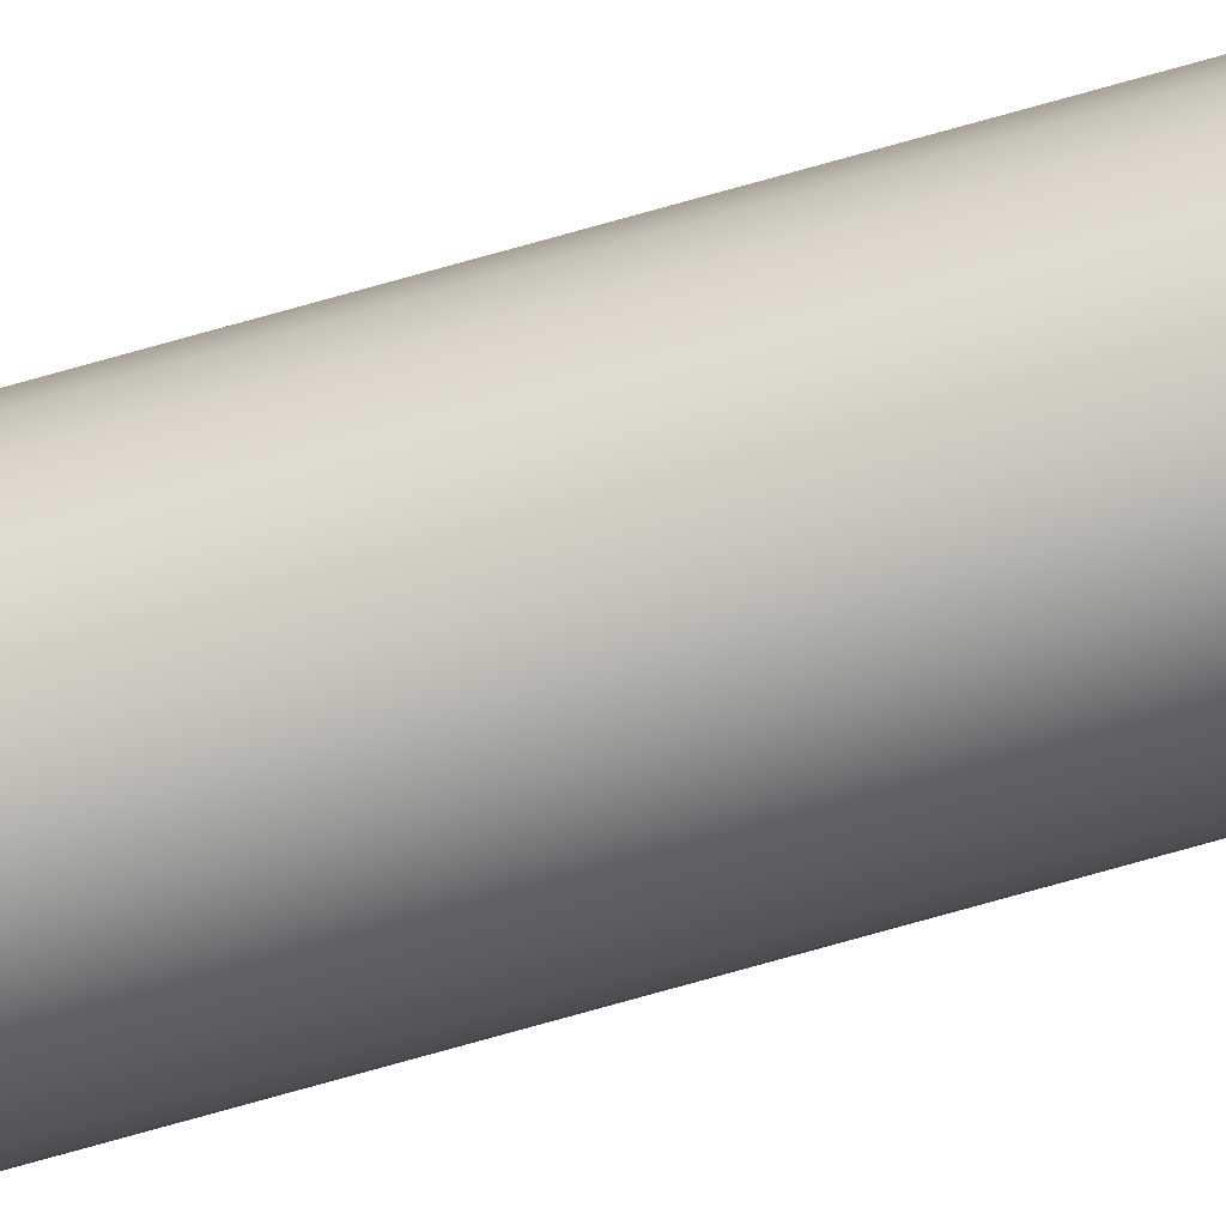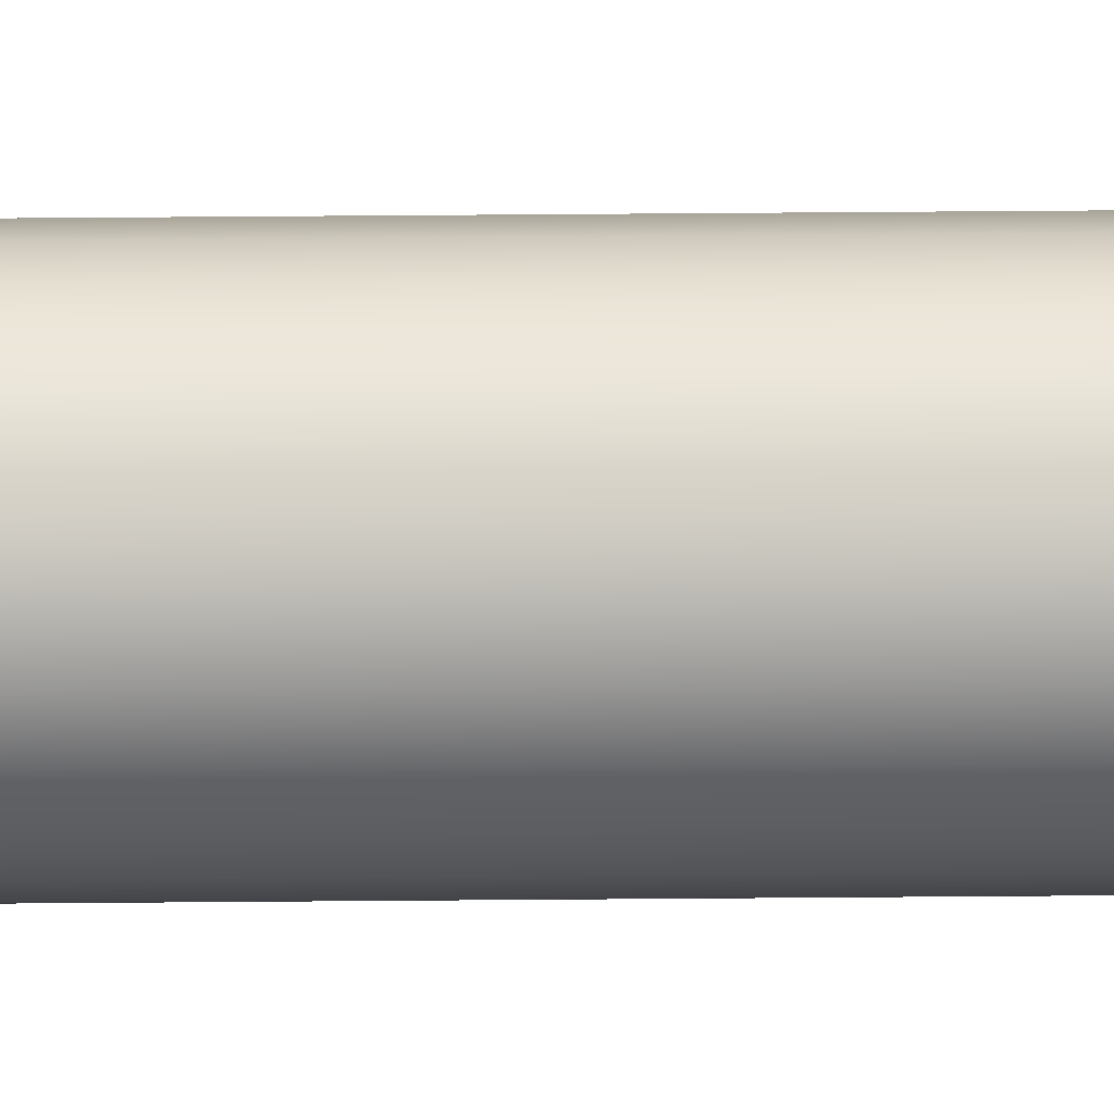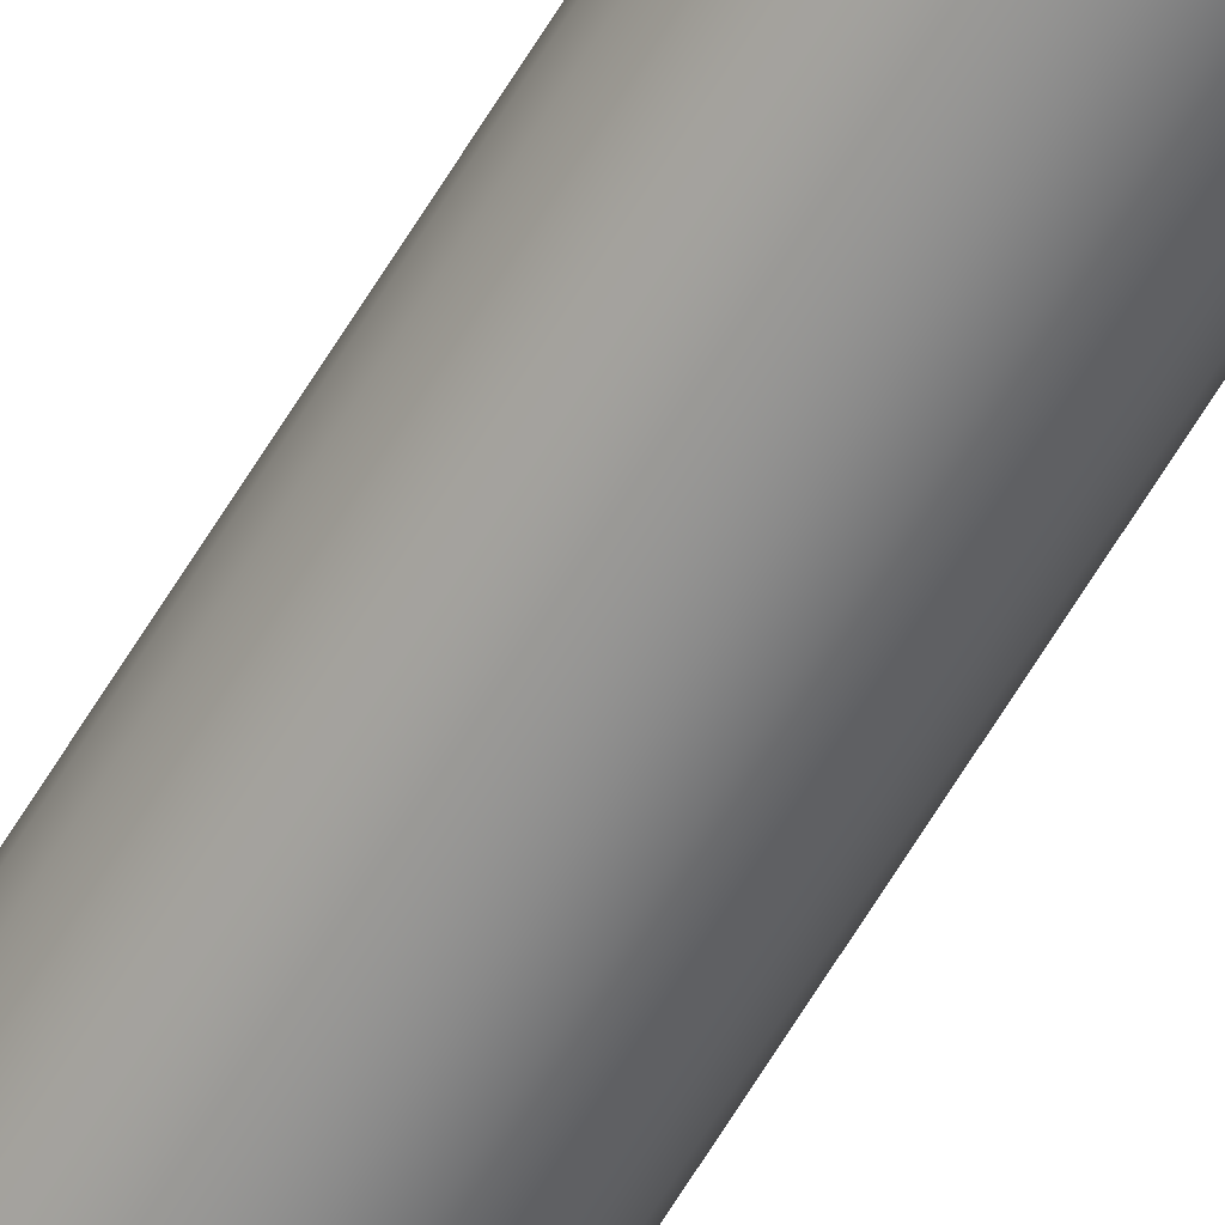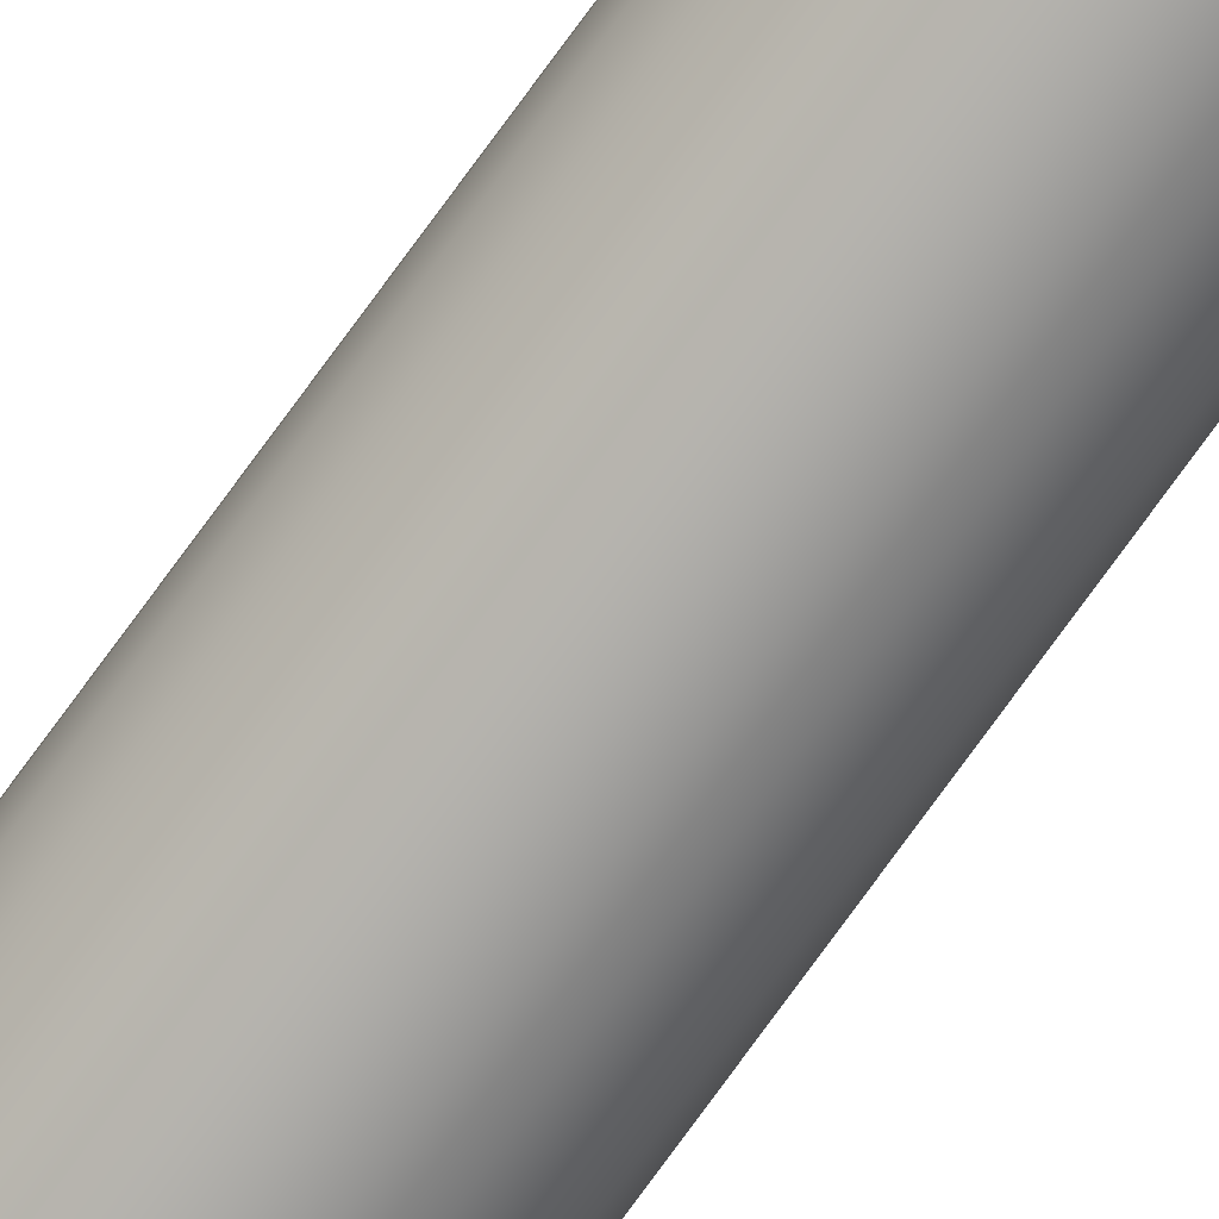
<metadata>
{"format":"obj","ext":"obj","renderer":"f3d","projection":"perspective","resolution":1024,"background":"white","views":[{"elev":-68.5,"azim":106.3,"up":"+Y"},{"elev":7.0,"azim":-93.4,"up":"+Y"},{"elev":-63.3,"azim":-30.8,"up":"+Y"},{"elev":-75.5,"azim":-35.9,"up":"+Y"}]}
</metadata>
<code>
o mesh264/mesh264-geometry#mesh264-geometry
v 0.2746 0.2973 0.2162
v 0.2743 0.2969 -0.2967
v 0.2743 0.2969 0.2162
v 0.2746 0.2973 -0.2967
v 0.275 0.2976 -0.2967
v 0.275 0.2976 0.2162
v 0.2741 0.2964 -0.2967
v 0.2741 0.2964 0.2162
v 0.2755 0.2978 -0.2967
v 0.274 0.2958 -0.2967
v 0.2743 0.2948 0.2162
v 0.2746 0.2943 0.2162
v 0.275 0.294 0.2162
v 0.2746 0.2943 -0.2967
v 0.2743 0.2948 -0.2967
v 0.2755 0.2938 0.2162
v 0.2755 0.2978 0.2162
v 0.2761 0.2937 0.2162
v 0.2761 0.2979 0.2162
v 0.2761 0.2979 -0.2967
v 0.2741 0.2953 -0.2967
v 0.2755 0.2938 -0.2967
v 0.275 0.294 -0.2967
v 0.274 0.2958 0.2162
v 0.2741 0.2953 0.2162
v 0.2766 0.2938 0.2162
v 0.2771 0.2976 0.2162
v 0.2771 0.294 0.2162
v 0.2776 0.2943 0.2162
v 0.2776 0.2973 0.2162
v 0.2766 0.2978 0.2162
v 0.2761 0.2937 -0.2967
v 0.2766 0.2938 -0.2967
v 0.2771 0.294 -0.2967
v 0.2776 0.2943 -0.2967
v 0.2771 0.2976 -0.2967
v 0.2766 0.2978 -0.2967
v 0.2779 0.2948 0.2162
v 0.2779 0.2969 0.2162
v 0.2781 0.2953 0.2162
v 0.2781 0.2964 0.2162
v 0.2782 0.2958 0.2162
v 0.2779 0.2948 -0.2967
v 0.2776 0.2973 -0.2967
v 0.2779 0.2969 -0.2967
v 0.2781 0.2964 -0.2967
v 0.2781 0.2953 -0.2967
v 0.2782 0.2958 -0.2967
f 1 2 3
f 2 1 4
f 3 2 1
f 4 1 2
f 1 5 4
f 5 1 6
f 4 5 1
f 6 1 5
f 3 7 8
f 7 3 2
f 8 7 3
f 2 3 7
f 6 9 5
f 5 9 6
f 10 8 7
f 8 11 3
f 3 12 1
f 1 13 6
f 14 4 5
f 4 2 15
f 5 4 14
f 6 16 17
f 17 18 19
f 1 12 3
f 6 13 1
f 17 16 6
f 19 18 17
f 20 17 19
f 9 6 17
f 3 11 8
f 21 7 2
f 15 2 4
f 2 7 21
f 17 6 9
f 17 20 9
f 9 20 17
f 20 9 22
f 23 5 9
f 22 9 20
f 9 5 23
f 8 10 24
f 24 10 8
f 7 8 10
f 7 21 10
f 10 21 7
f 25 8 24
f 8 25 11
f 3 11 12
f 24 8 25
f 1 12 13
f 6 13 16
f 11 25 8
f 12 11 3
f 13 12 1
f 15 4 14
f 14 5 23
f 14 4 15
f 15 2 21
f 23 5 14
f 16 13 6
f 17 16 18
f 19 18 26
f 18 16 17
f 27 28 29
f 27 29 30
f 26 18 19
f 31 26 19
f 28 26 31
f 27 28 31
f 19 26 31
f 31 26 28
f 31 28 27
f 29 28 27
f 19 17 20
f 31 20 19
f 19 20 31
f 24 21 25
f 25 21 24
f 21 24 10
f 10 24 21
f 21 2 15
f 22 9 23
f 22 20 32
f 23 9 22
f 11 14 12
f 12 14 11
f 23 16 13
f 14 13 12
f 12 13 14
f 22 23 16
f 18 22 32
f 13 14 23
f 23 14 13
f 15 25 21
f 21 25 15
f 13 16 23
f 22 18 16
f 16 18 22
f 26 33 18
f 26 34 28
f 28 34 26
f 18 33 26
f 28 35 29
f 29 35 28
f 27 36 30
f 27 37 31
f 31 37 27
f 30 29 38
f 30 38 39
f 39 38 40
f 39 40 41
f 41 40 42
f 30 29 27
f 38 29 30
f 39 38 30
f 40 38 39
f 41 40 39
f 20 31 37
f 37 31 20
f 14 11 15
f 15 11 14
f 25 15 11
f 11 15 25
f 32 22 18
f 32 20 22
f 16 23 22
f 33 18 32
f 32 18 33
f 34 26 33
f 33 26 34
f 35 28 34
f 29 38 35
f 34 28 35
f 38 35 43
f 43 35 38
f 36 30 44
f 30 36 27
f 44 30 36
f 37 27 36
f 36 27 37
f 45 46 39
f 45 30 39
f 30 45 44
f 39 30 45
f 44 45 30
f 35 38 29
f 41 39 46
f 42 40 41
f 43 40 38
f 38 40 43
f 47 42 40
f 32 20 37
f 33 37 36
f 34 36 44
f 35 44 45
f 36 37 33
f 44 36 34
f 32 37 33
f 37 20 32
f 33 36 34
f 34 44 35
f 33 37 32
f 34 36 33
f 35 44 34
f 35 45 43
f 43 46 47
f 43 45 35
f 47 46 43
f 39 46 45
f 43 45 46
f 45 44 35
f 46 45 43
f 46 39 41
f 41 48 46
f 42 41 48
f 46 48 41
f 42 47 48
f 48 47 42
f 48 41 42
f 40 42 47
f 40 43 47
f 47 43 40
f 47 46 48
f 48 46 47

</code>
